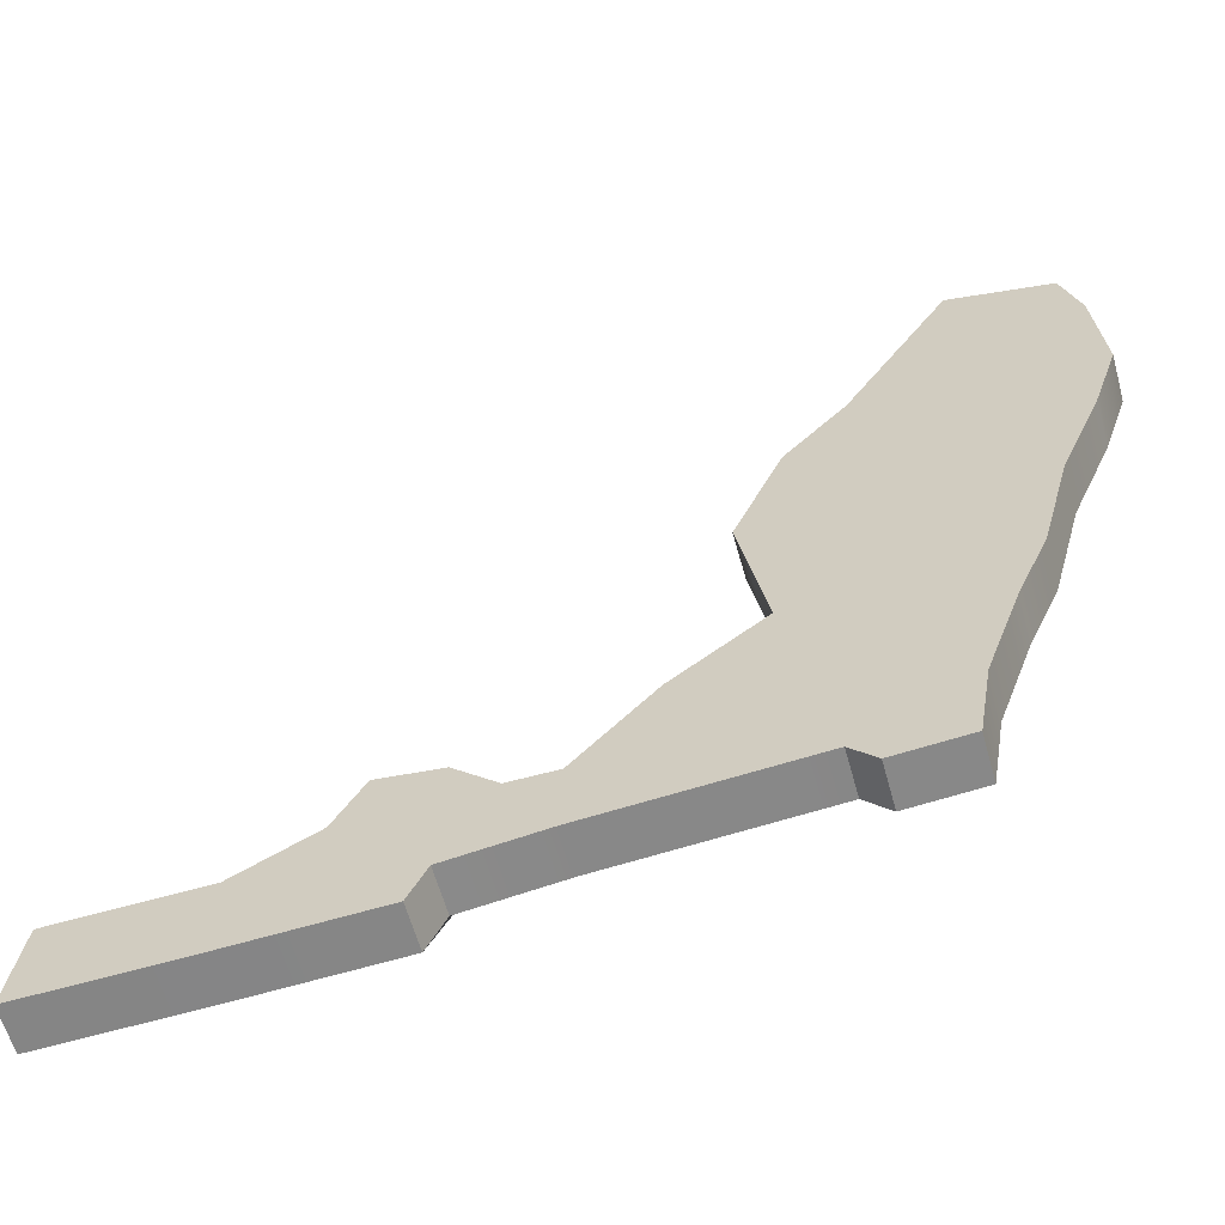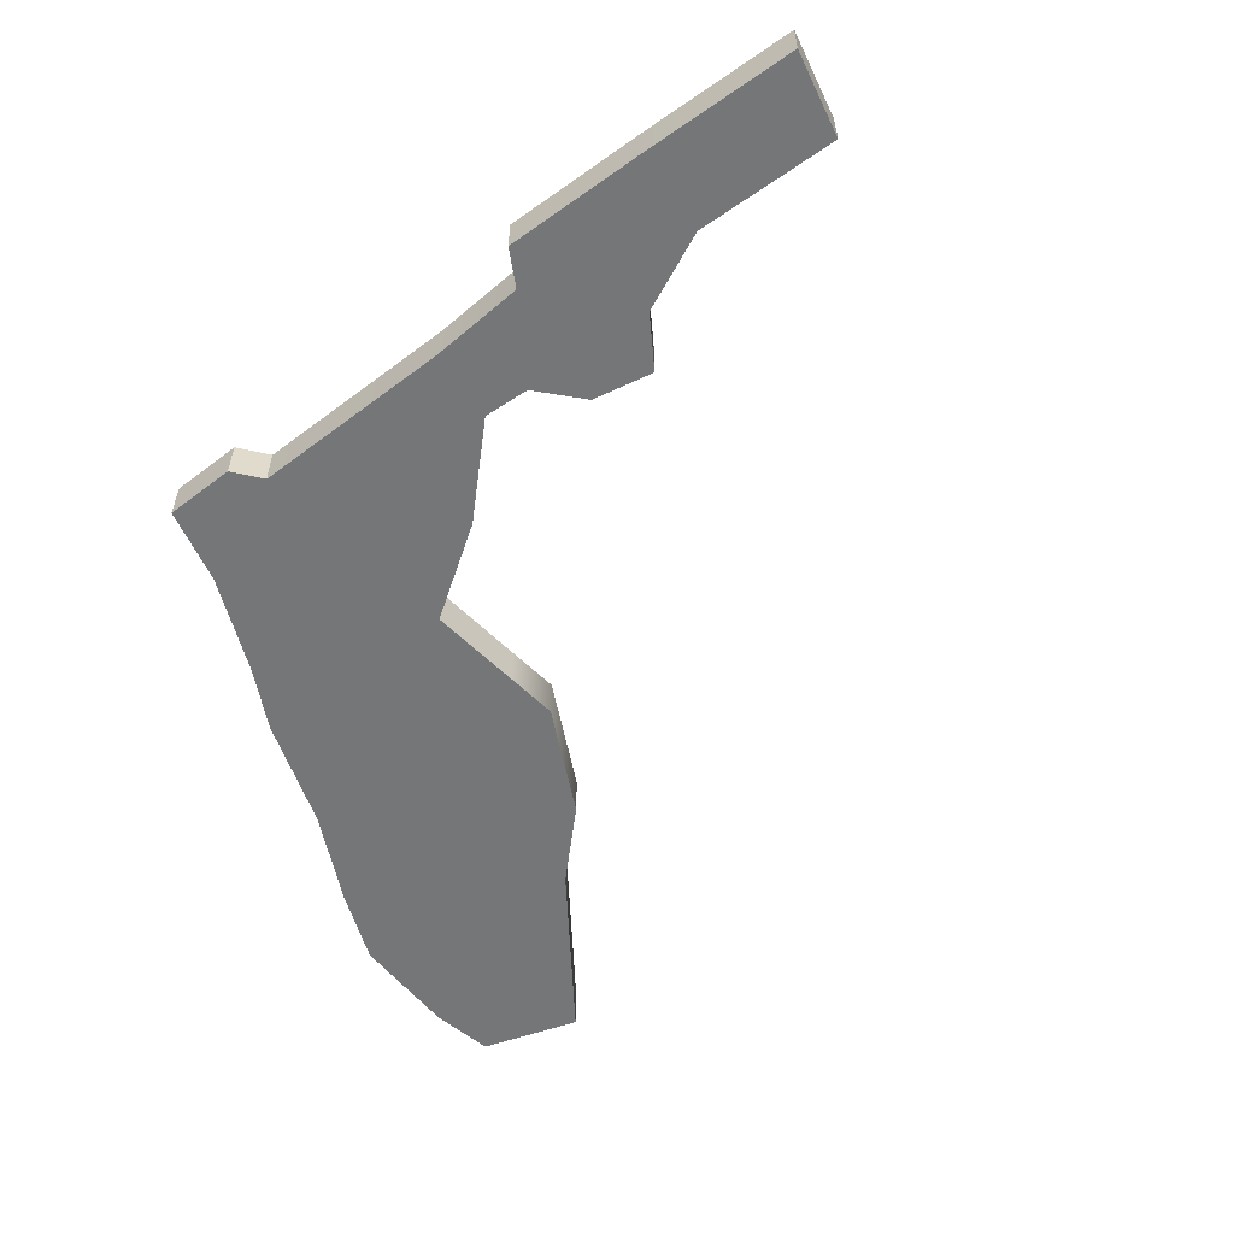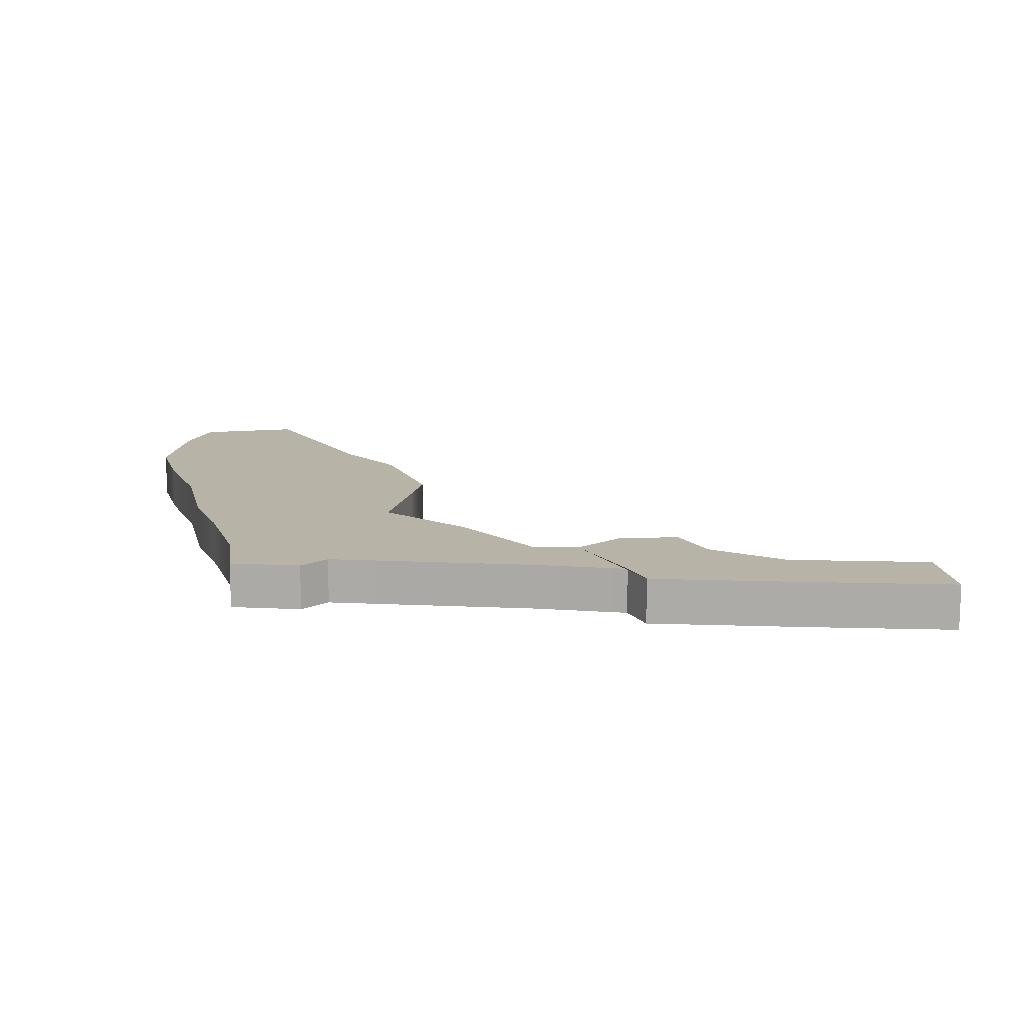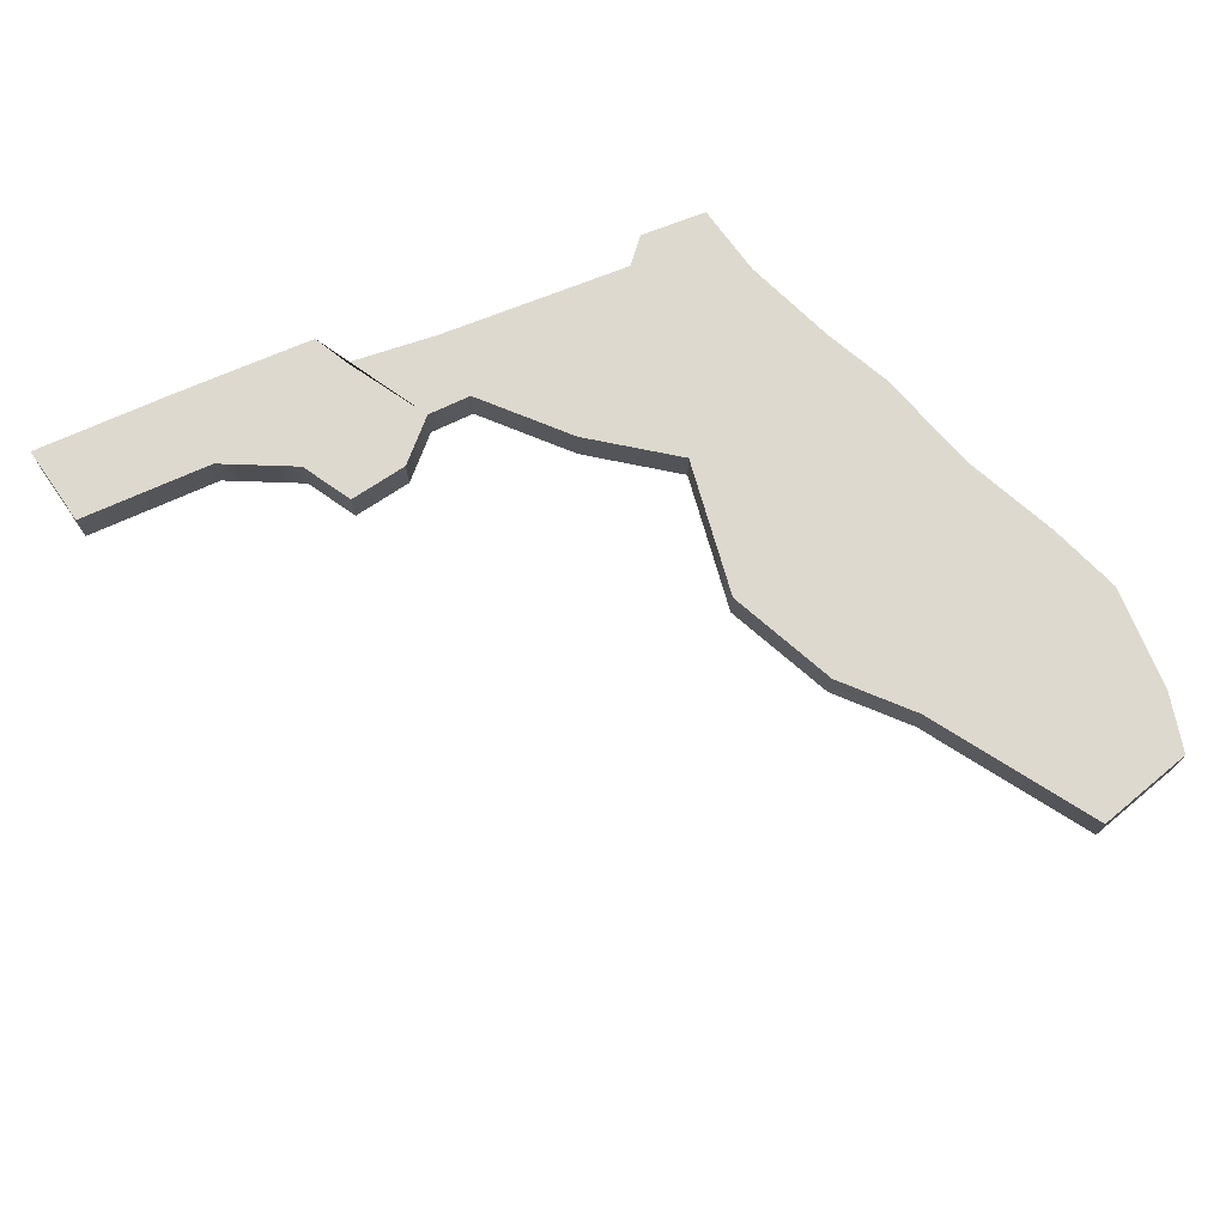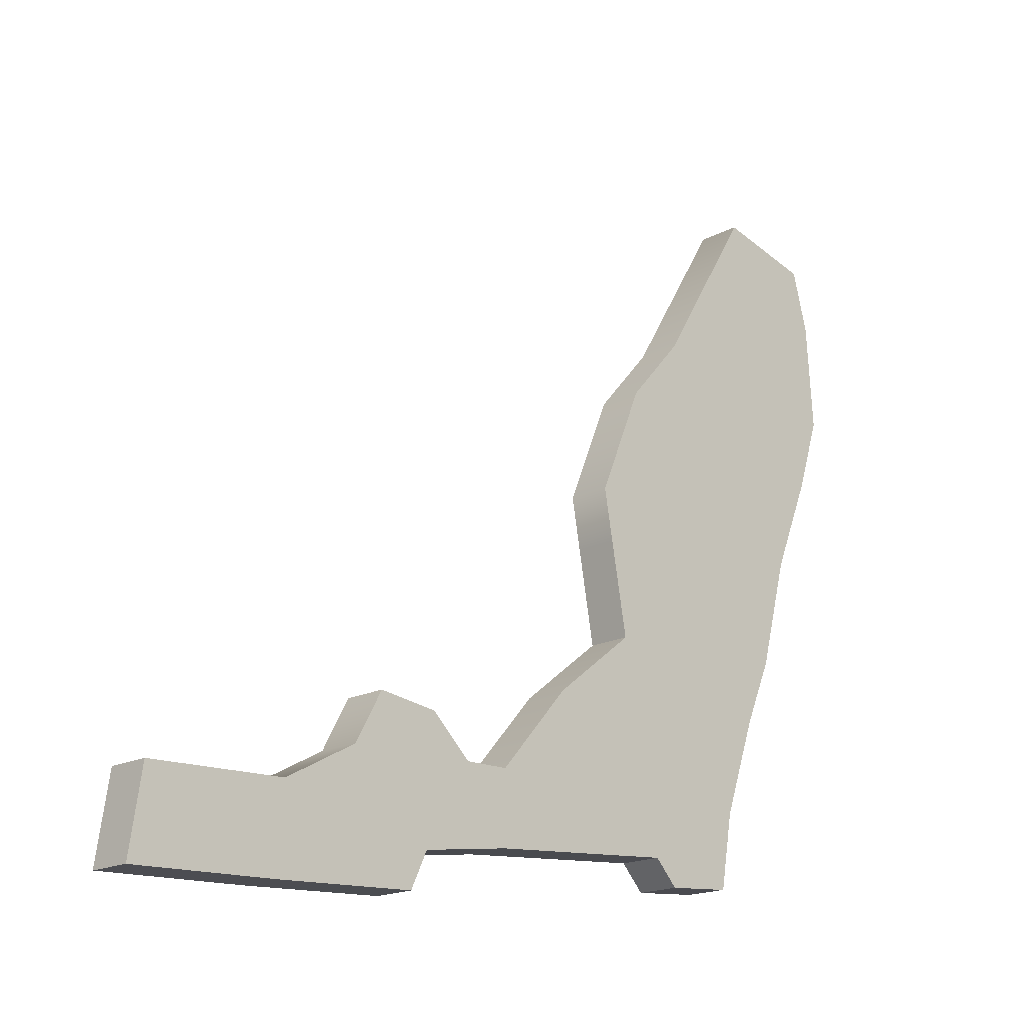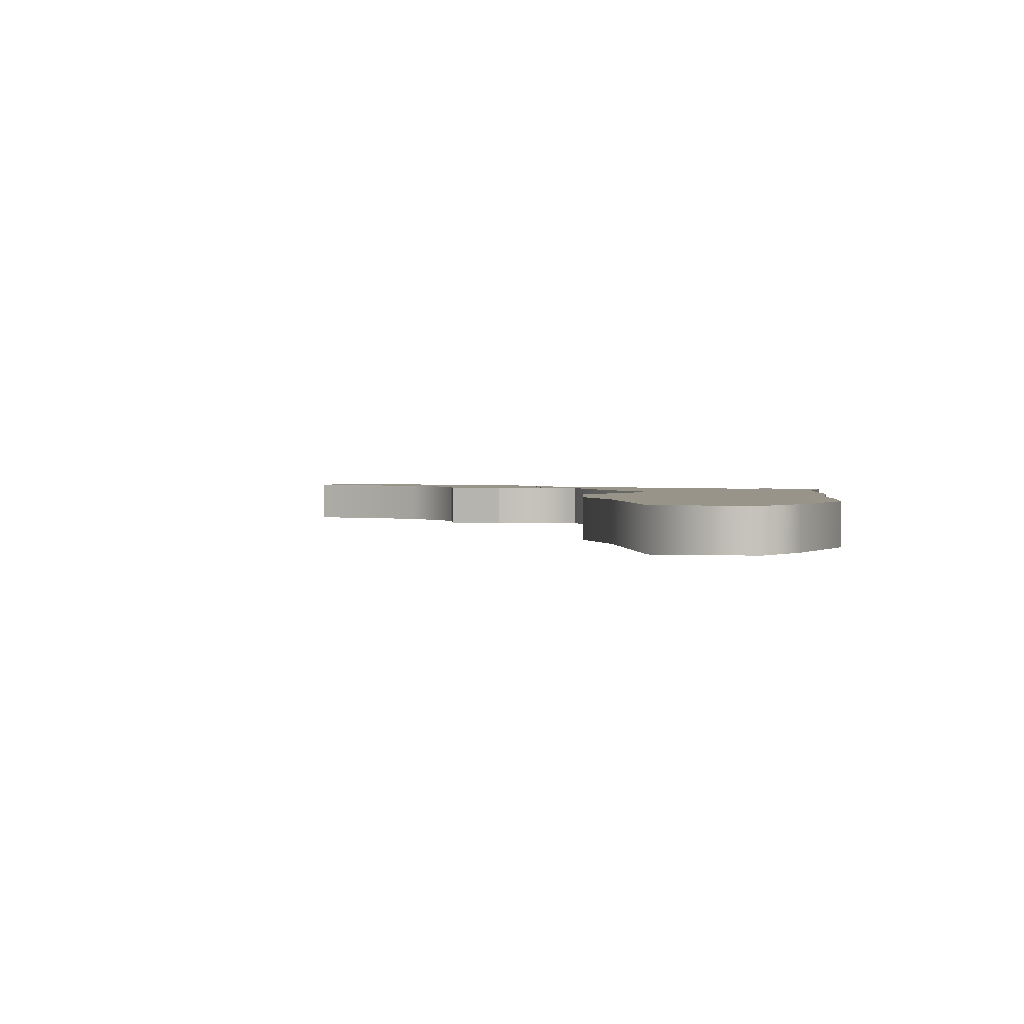
<metadata>
{"format":"obj","ext":"obj","renderer":"f3d","projection":"perspective","resolution":1024,"background":"white","views":[{"elev":-61.1,"azim":15.5,"up":"+Z"},{"elev":-56.7,"azim":-146.1,"up":"+Y"},{"elev":12.9,"azim":-178.0,"up":"+Y"},{"elev":71.7,"azim":-26.0,"up":"+Y"},{"elev":-17.8,"azim":-44.2,"up":"+Z"},{"elev":1.9,"azim":24.8,"up":"+Y"}]}
</metadata>
<code>
g default
v -2.861 -0.105 -0.5998
v 0.4711 -0.105 -0.3772
v -2.861 0.105 -0.5998
v 0.4711 0.105 -0.3772
v -2.922 0.105 -1.003
v 0.4087 0.105 -0.7399
v -2.922 -0.105 -1.003
v 0.4087 -0.105 -0.7399
v -1.538 -0.105 -0.4743
v -1.522 -0.105 -0.9497
v -1.522 0.105 -0.9497
v -1.538 0.105 -0.4743
v 0.1154 -0.105 -0.3534
v 0.1154 0.105 -0.3534
v 0.07582 0.105 -0.7662
v 0.07582 -0.105 -0.7662
v -0.008102 -0.105 -0.3641
v -0.03782 -0.105 -0.6435
v -0.03782 0.105 -0.6435
v -0.008102 0.105 -0.3641
v -2.192 -0.105 -0.5798
v -2.209 -0.105 -0.9811
v -2.209 0.105 -0.9811
v -2.192 0.105 -0.5798
v -1.698 0.105 -0.1444
v -1.698 -0.105 -0.1444
v -1.407 -0.105 -0.1845
v -1.407 0.105 -0.1845
v -1.833 0.105 -0.389
v -1.833 -0.105 -0.389
v -1.211 -0.105 -0.3717
v -1.211 0.105 -0.3717
v -1.439 -0.105 -0.7747
v -1.439 0.105 -0.7747
v -0.9931 -0.105 -0.3703
v -0.9931 0.105 -0.3703
v -0.9981 0.105 -0.7156
v -0.9981 -0.105 -0.7156
v 0.6349 0.105 2.675
v 0.6349 -0.105 2.675
v 1.107 -0.105 2.559
v 1.107 0.105 2.559
v 1.221 -0.105 1.747
v 1.221 0.105 1.747
v -0.3501 -0.105 1.038
v -0.3501 0.105 1.038
v -0.03965 0.105 0.1439
v -0.6381 0.105 0.0297
v -0.6381 -0.105 0.0297
v -0.03965 -0.105 0.1439
v 0.3591 -0.105 0.1384
v 0.6352 -0.105 0.08751
v 0.6352 0.105 0.08751
v 0.3591 0.105 0.1384
v 0.07453 0.105 0.4737
v 0.4524 0.105 0.4822
v 0.7712 0.105 0.4005
v 0.7712 -0.105 0.4005
v 0.4524 -0.105 0.4822
v 0.07453 -0.105 0.4737
v -0.2265 -0.105 0.3481
v -0.2265 0.105 0.3481
v -0.127 -0.105 1.569
v -0.127 0.105 1.569
v 0.3397 0.105 1.515
v 0.775 0.105 1.506
v 1.103 0.105 1.388
v 1.103 -0.105 1.388
v 0.775 -0.105 1.506
v 0.3397 -0.105 1.515
v 0.1662 0.105 0.8338
v 0.5748 0.105 0.8707
v 0.9141 0.105 0.9323
v 0.9141 -0.105 0.9323
v 0.5748 -0.105 0.8707
v 0.1662 -0.105 0.8338
v -0.3059 -0.105 0.7912
v -0.3059 0.105 0.7912
v 1.186 -0.105 2.267
v 1.186 0.105 2.267
v 0.1551 -0.105 1.889
v 0.1551 0.105 1.889
v 0.4673 0.105 2.016
v 0.9831 0.105 2.167
v 0.9831 -0.105 2.167
v 0.4673 -0.105 2.016
g florida
f 39 40 41 42
f 19 20 14 15
f 18 19 15 16
f 17 18 16 13
f 2 8 6 4
f 7 1 3 5
f 21 22 10 9
f 22 23 11 10
f 23 24 12 11
f 25 26 27 28
f 42 41 79 80
f 15 14 4 6
f 16 15 6 8
f 13 16 8 2
f 31 33 38 35
f 33 34 37 38
f 34 32 36 37
f 32 31 35 36
f 7 22 21 1
f 5 23 22 7
f 3 24 23 5
f 1 21 24 3
f 29 30 26 25
f 30 31 27 26
f 31 32 28 27
f 32 29 25 28
f 24 21 30 29
f 21 9 31 30
f 12 24 29 32
f 9 10 33 31
f 10 11 34 33
f 11 12 32 34
f 46 45 63 64
f 37 36 20 19
f 38 37 19 18
f 35 38 18 17
f 50 51 59 60
f 54 47 55 56
f 51 52 58 59
f 52 53 57 58
f 53 54 56 57
f 48 49 61 62
f 49 50 60 61
f 47 48 62 55
f 20 36 48 47
f 36 35 49 48
f 35 17 50 49
f 17 13 51 50
f 13 2 52 51
f 2 4 53 52
f 4 14 54 53
f 14 20 47 54
f 56 55 71 72
f 57 56 72 73
f 58 57 73 74
f 59 58 74 75
f 60 59 75 76
f 61 60 76 77
f 62 61 77 78
f 55 62 78 71
f 64 63 81 82
f 66 65 83 84
f 67 66 44
f 68 67 44 43
f 69 68 43
f 70 69 85 86
f 63 70 86 81
f 65 64 82 83
f 72 71 65 66
f 73 72 66 67
f 74 73 67 68
f 75 74 68 69
f 76 75 69 70
f 45 76 70 63
f 78 77 45 46
f 71 46 64 65
f 80 79 43 44
f 82 81 40 39
f 84 83 39 42
f 80 84 42
f 85 79 41
f 86 85 41 40
f 81 86 40
f 83 82 39
f 71 78 46
f 77 76 45
f 44 66 84 80
f 69 43 79 85

</code>
